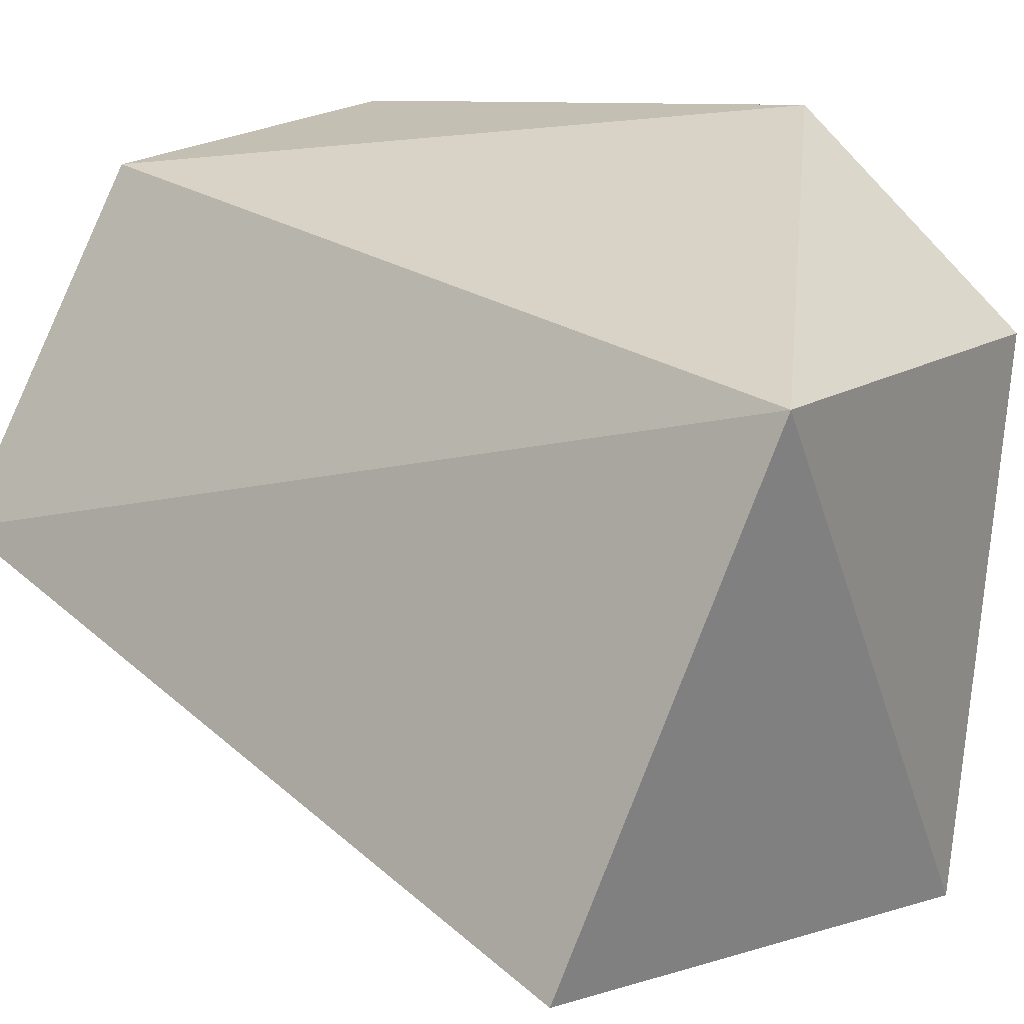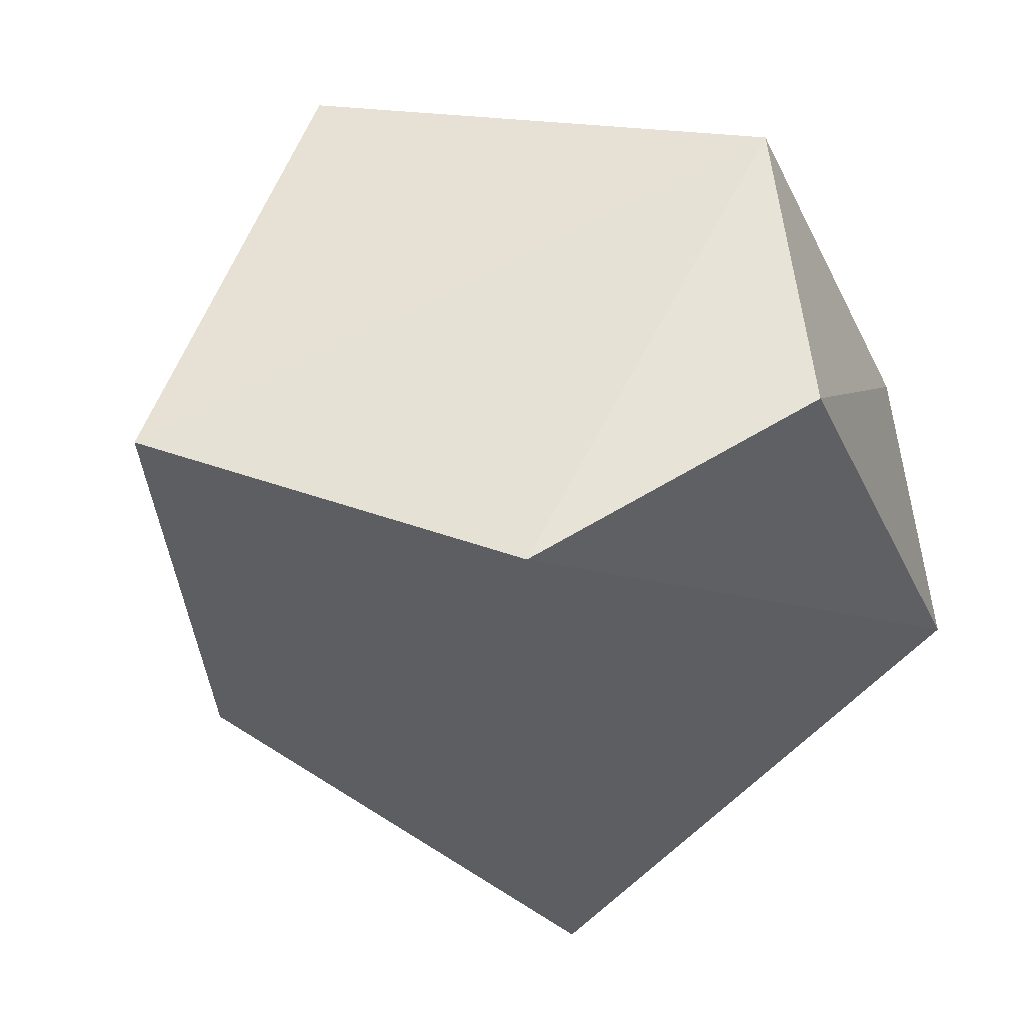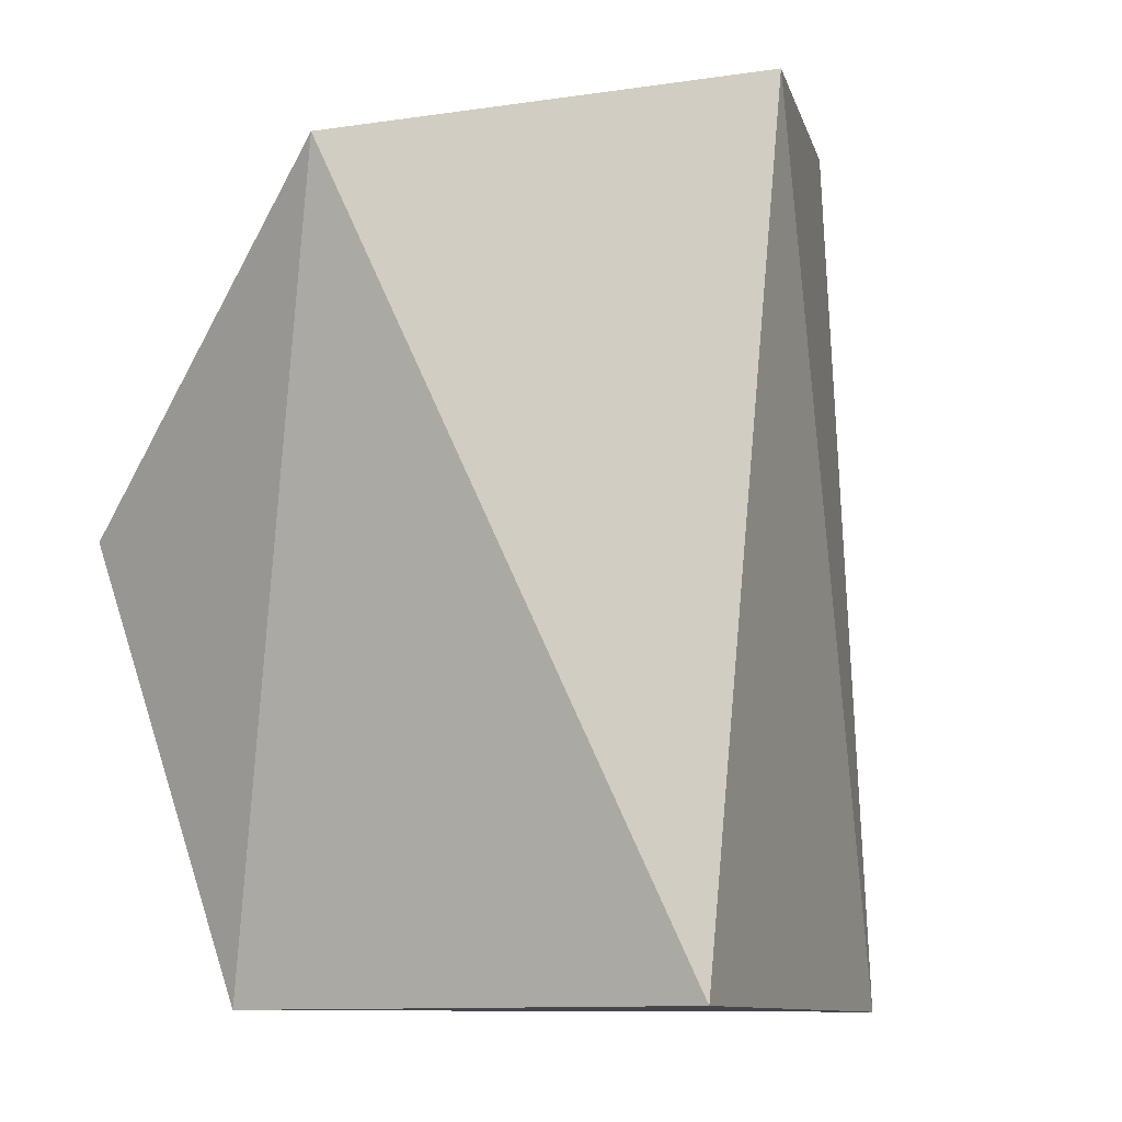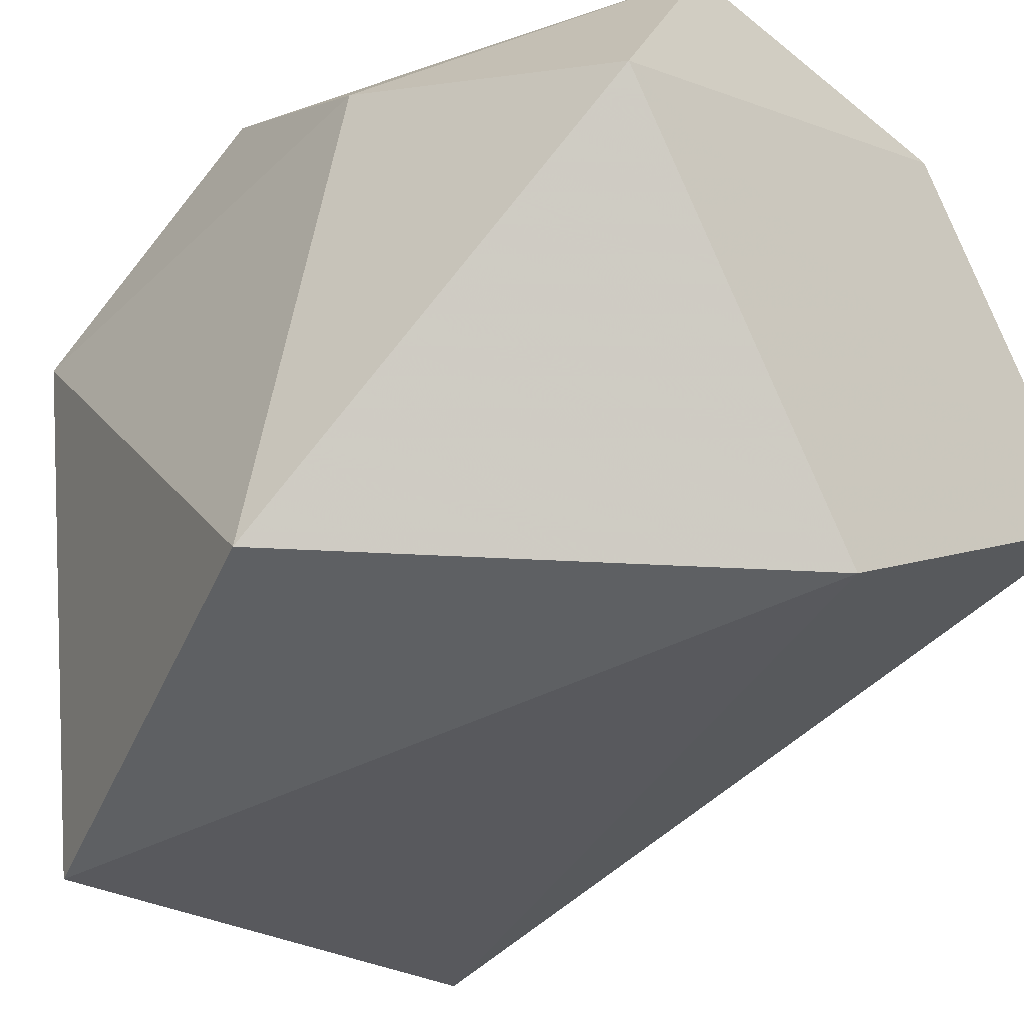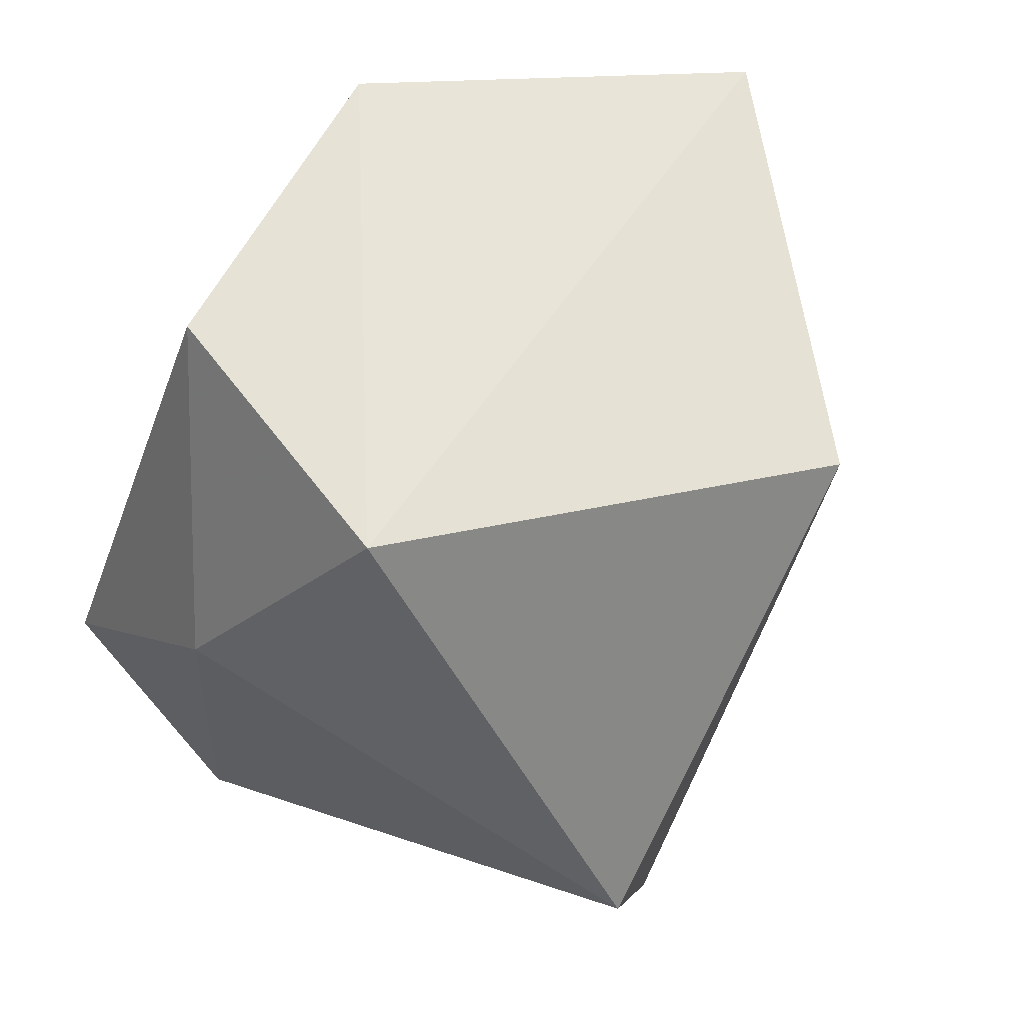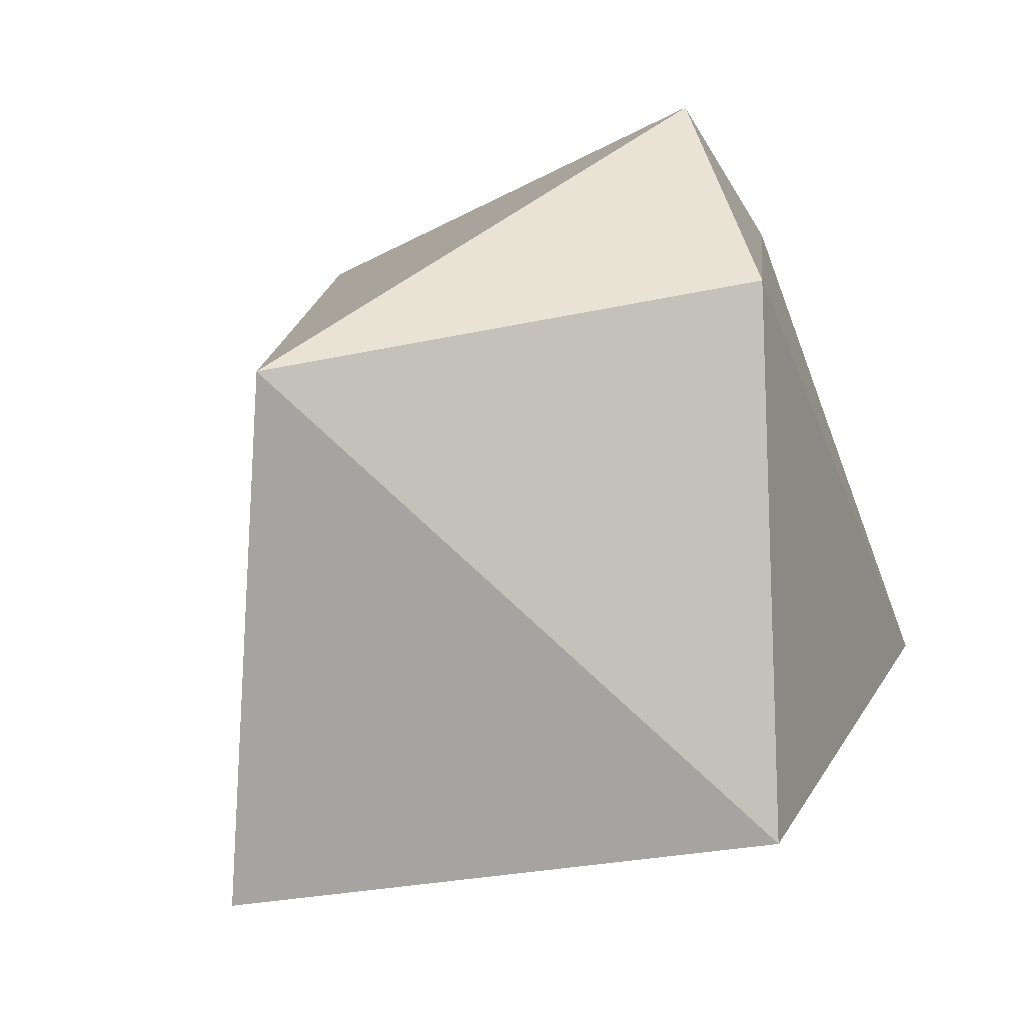
<metadata>
{"format":"obj","ext":"obj","renderer":"f3d","projection":"perspective","resolution":1024,"background":"white","views":[{"elev":30.7,"azim":138.9,"up":"+Y"},{"elev":62.2,"azim":150.7,"up":"+Z"},{"elev":-10.5,"azim":49.8,"up":"+Z"},{"elev":-48.1,"azim":-44.3,"up":"+Y"},{"elev":61.9,"azim":-58.8,"up":"+Z"},{"elev":-73.5,"azim":-156.4,"up":"+Z"}]}
</metadata>
<code>
v 0.02304 -0.0097 -0.02996
v -5.4e-05 -0.025 0.03002
v -0.01402 -0.0207 -0.03
v 0.004919 0.02451 -0.02998
v 0.02481 -0.003802 0.03254
v 0.006663 0.01868 0.03602
v -0.02807 -0.02453 0.005108
v -0.02807 0.0147 -0.0203
v -0.03025 0.01042 0.0156
v -0.02496 -0.00246 0.03599
v -0.02812 0.02496 0.000408
v -0.01678 0.0176 0.03559
f 1 2 3
f 1 3 4
f 5 4 6
f 5 1 4
f 5 2 1
f 7 3 2
f 8 3 7
f 8 7 9
f 8 4 3
f 10 9 7
f 10 7 2
f 10 2 5
f 10 5 6
f 11 6 4
f 11 4 8
f 11 8 9
f 12 10 6
f 12 6 11
f 12 9 10
f 12 11 9

</code>
